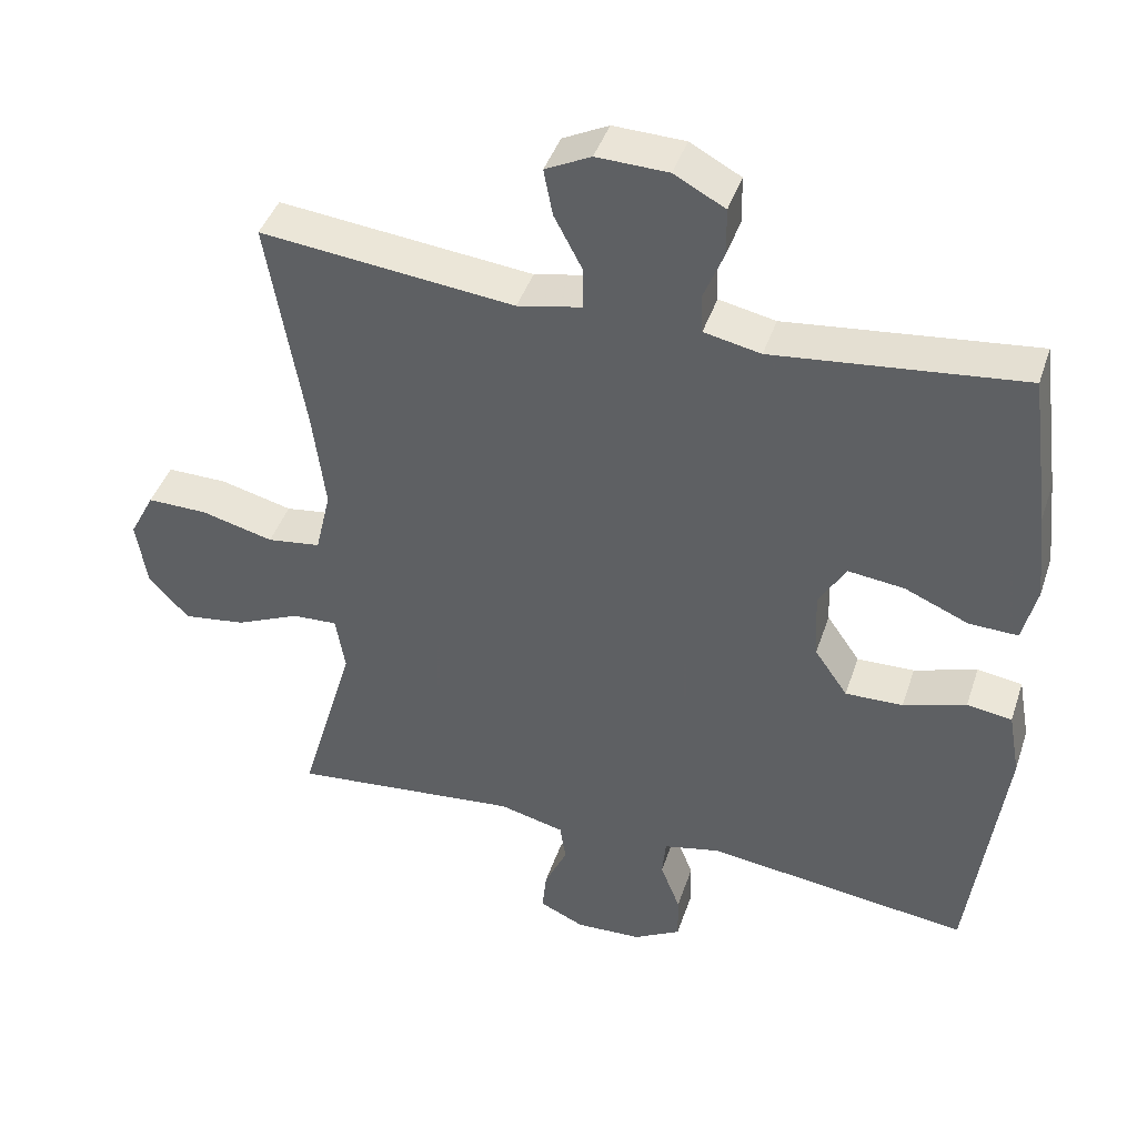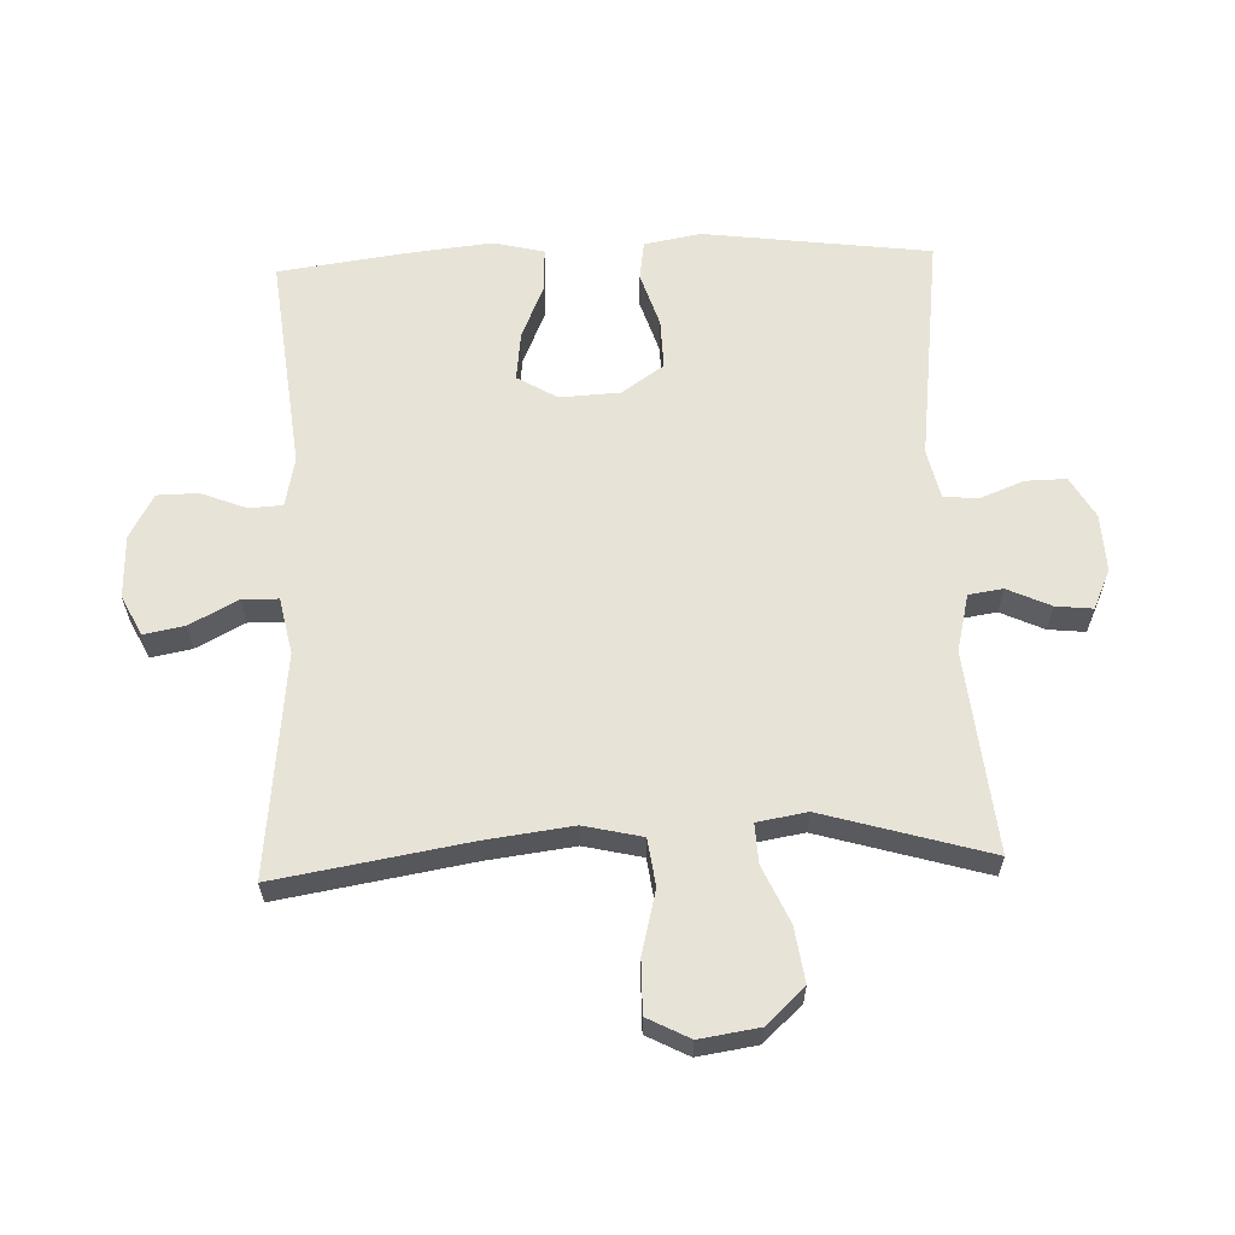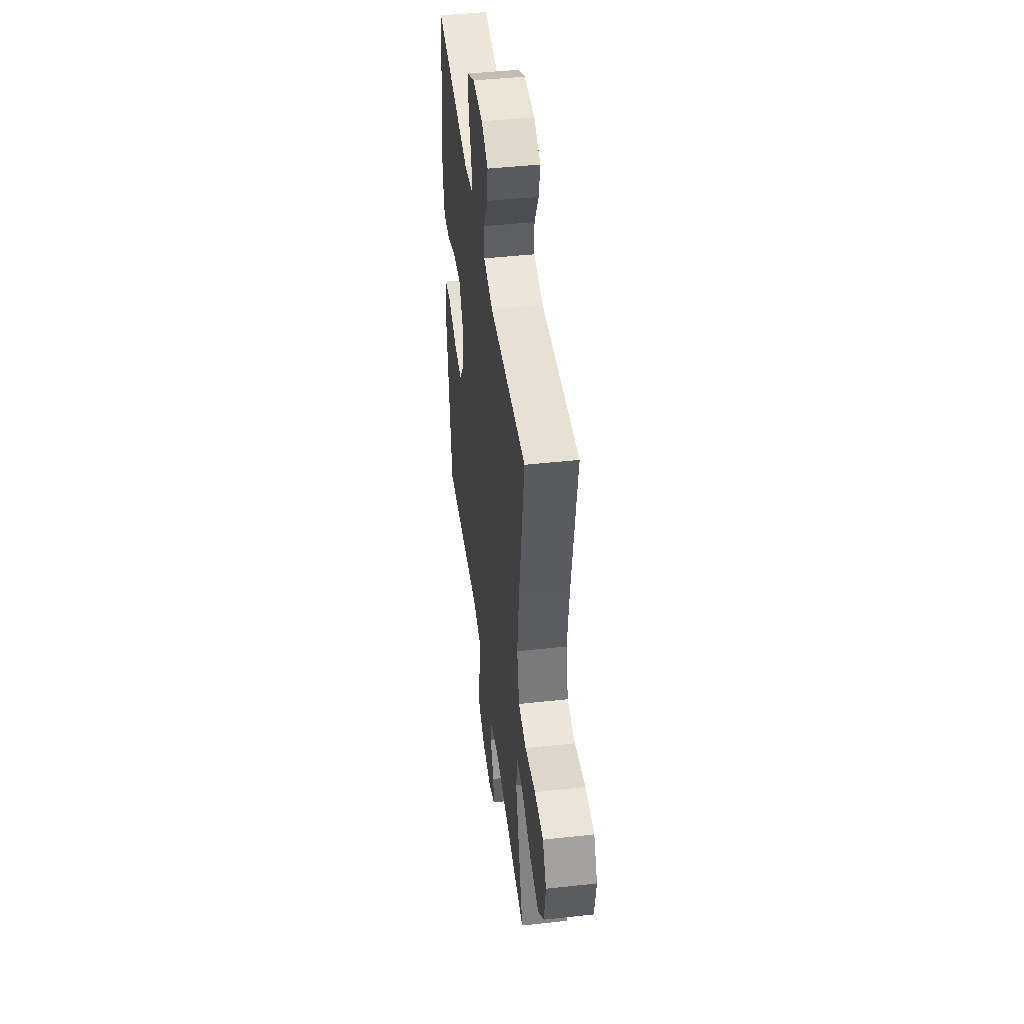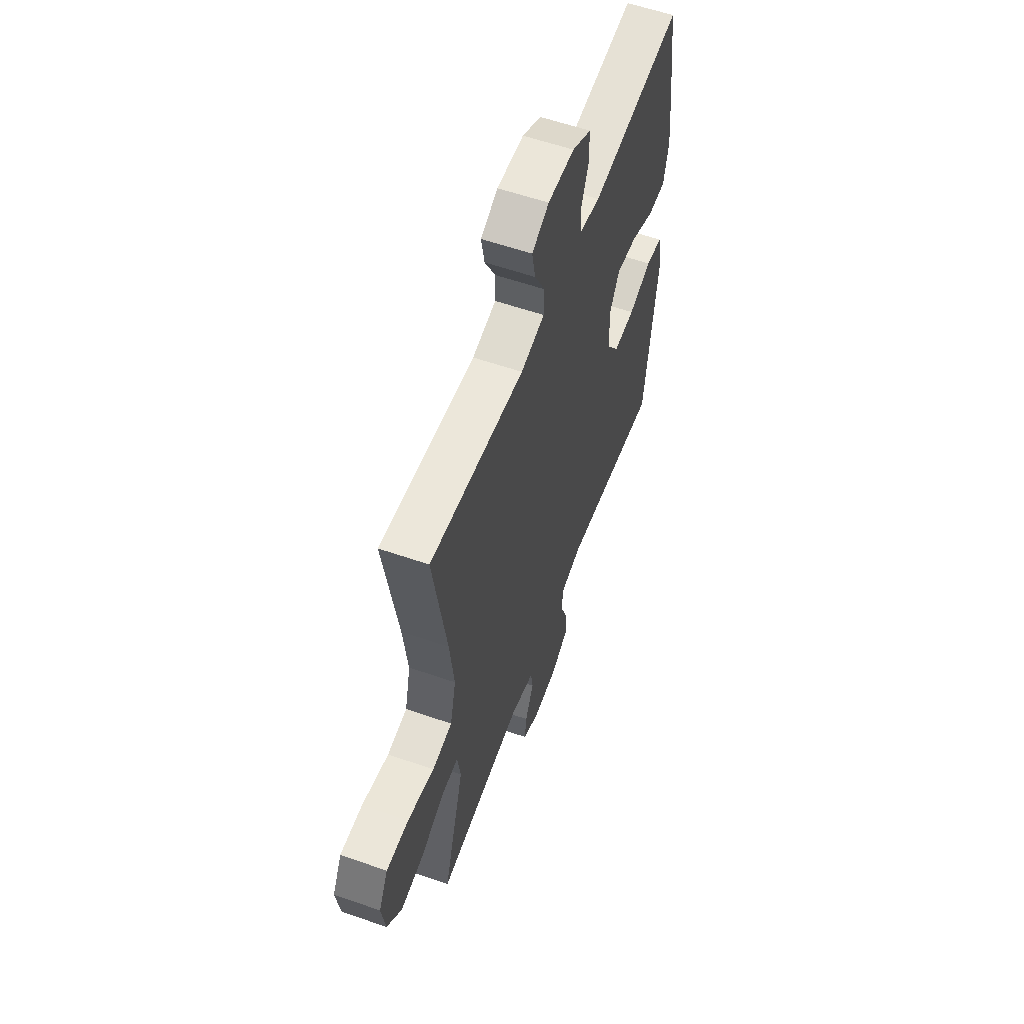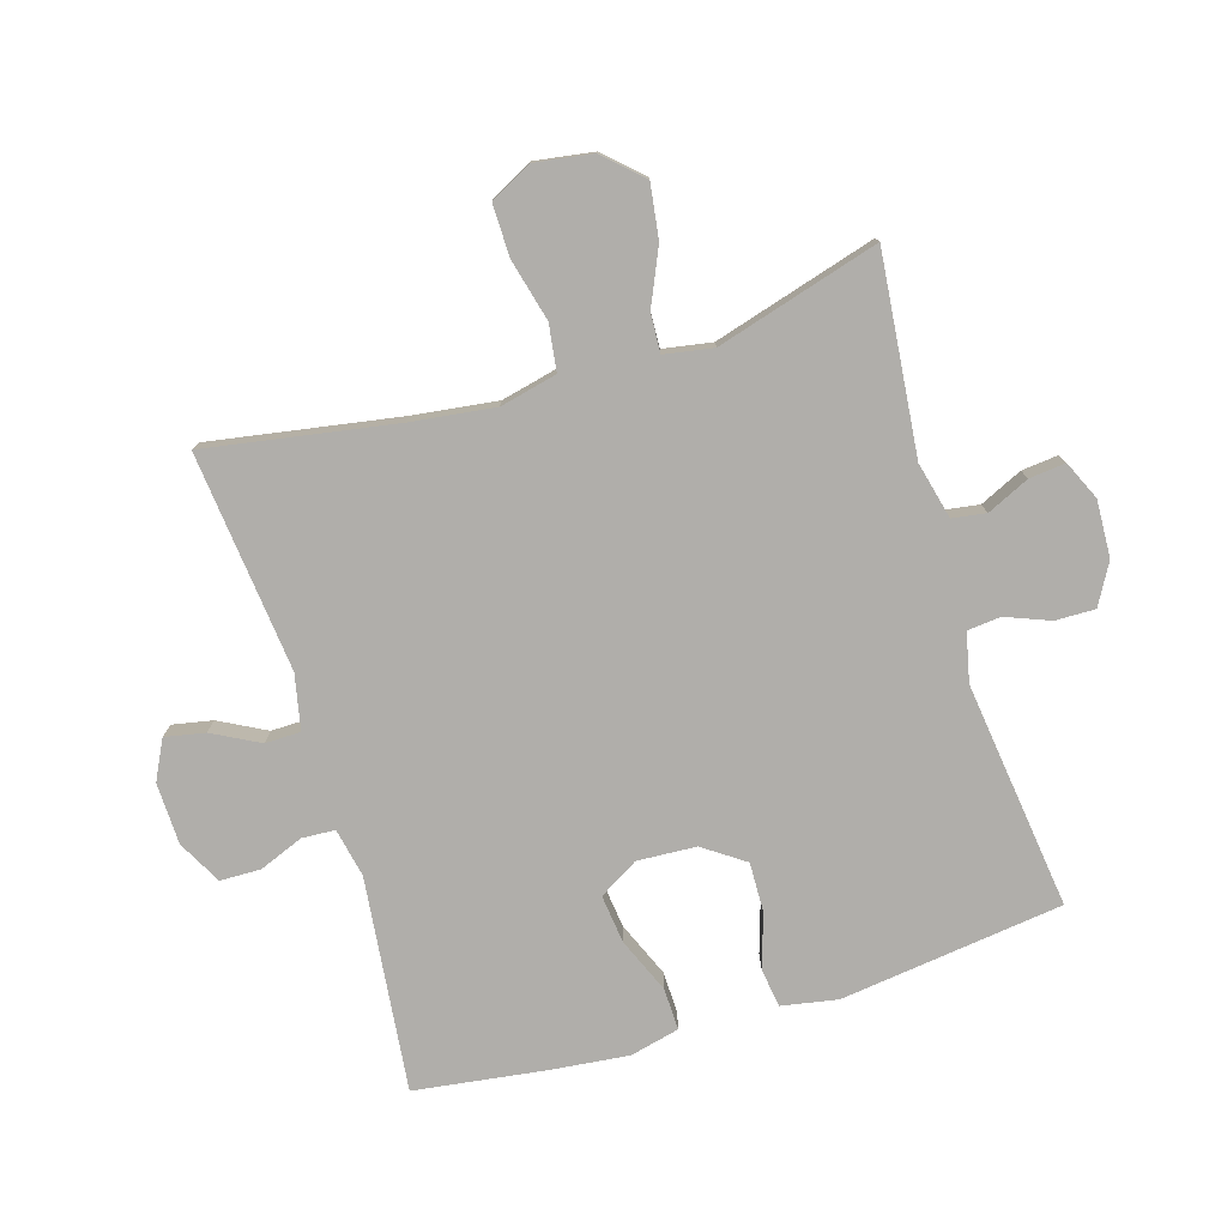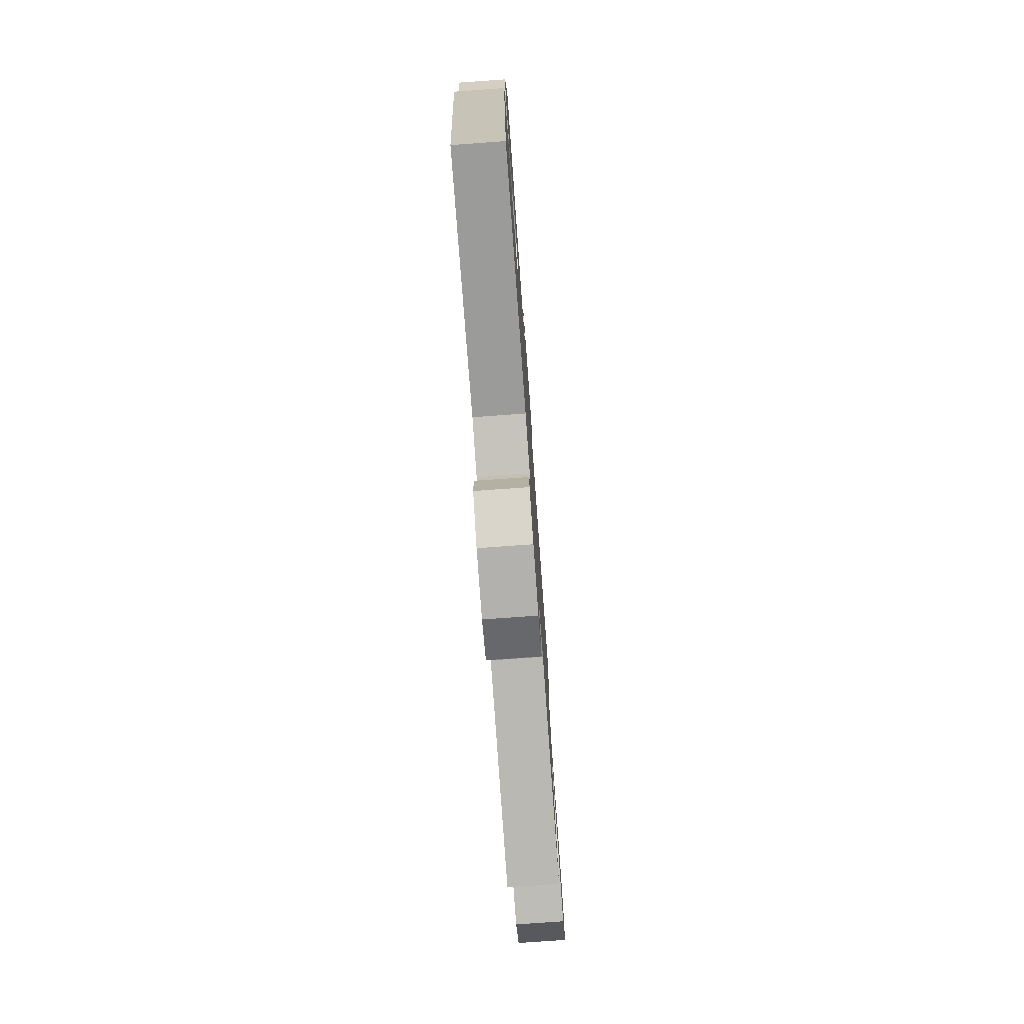
<metadata>
{"format":"obj","ext":"obj","renderer":"f3d","projection":"perspective","resolution":1024,"background":"white","views":[{"elev":42.4,"azim":-162.1,"up":"+Z"},{"elev":61.6,"azim":87.8,"up":"+Y"},{"elev":45.5,"azim":82.8,"up":"+Z"},{"elev":57.8,"azim":109.9,"up":"+Z"},{"elev":-77.7,"azim":106.8,"up":"+Y"},{"elev":-76.8,"azim":-85.9,"up":"+Z"}]}
</metadata>
<code>
v -0.5 0.07 -0.5
v -0.546 0.07 -0.148
v -0.53 0.07 -0.06
v -0.469 0.07 -0.051
v -0.384 0.07 -0.078
v -0.306 0.07 -0.08
v -0.261 0.07 -0.015
v -0.256 0.07 0.078
v -0.293 0.07 0.14
v -0.369 0.07 0.131
v -0.456 0.07 0.094
v -0.522 0.07 0.092
v -0.541 0.07 0.17
v -0.528 0.07 0.293
v -0.5 0.07 0.5
v -0.163 0.07 0.463
v -0.086 0.07 0.479
v -0.083 0.07 0.531
v -0.111 0.07 0.601
v -0.11 0.07 0.665
v -0.041 0.07 0.702
v 0.056 0.07 0.705
v 0.118 0.07 0.674
v 0.106 0.07 0.611
v 0.067 0.07 0.537
v 0.068 0.07 0.481
v 0.155 0.07 0.463
v 0.5 0.07 0.5
v 0.45 0.07 0.202
v 0.433 0.07 0.069
v 0.454 0.07 -0.021
v 0.527 0.07 -0.031
v 0.625 0.07 -0.006
v 0.707 0.07 -0.005
v 0.741 0.07 -0.07
v 0.727 0.07 -0.162
v 0.672 0.07 -0.221
v 0.587 0.07 -0.209
v 0.499 0.07 -0.17
v 0.438 0.07 -0.167
v 0.425 0.07 -0.244
v 0.5 0.07 -0.5
v 0.188 0.07 -0.469
v 0.099 0.07 -0.491
v 0.091 0.07 -0.544
v 0.122 0.07 -0.611
v 0.128 0.07 -0.668
v 0.067 0.07 -0.696
v -0.023 0.07 -0.692
v -0.087 0.07 -0.656
v -0.086 0.07 -0.593
v -0.059 0.07 -0.524
v -0.064 0.07 -0.471
v -0.141 0.07 -0.454
v -0.5 0 -0.5
v -0.546 0 -0.148
v -0.53 0 -0.06
v -0.469 0 -0.051
v -0.384 0 -0.078
v -0.306 0 -0.08
v -0.261 0 -0.015
v -0.256 0 0.078
v -0.293 0 0.14
v -0.369 0 0.131
v -0.456 0 0.094
v -0.522 0 0.092
v -0.541 0 0.17
v -0.528 0 0.293
v -0.5 0 0.5
v -0.163 0 0.463
v -0.086 0 0.479
v -0.083 0 0.531
v -0.111 0 0.601
v -0.11 0 0.665
v -0.041 0 0.702
v 0.056 0 0.705
v 0.118 0 0.674
v 0.106 0 0.611
v 0.067 0 0.537
v 0.068 0 0.481
v 0.155 0 0.463
v 0.5 0 0.5
v 0.45 0 0.202
v 0.433 0 0.069
v 0.454 0 -0.021
v 0.527 0 -0.031
v 0.625 0 -0.006
v 0.707 0 -0.005
v 0.741 0 -0.07
v 0.727 0 -0.162
v 0.672 0 -0.221
v 0.587 0 -0.209
v 0.499 0 -0.17
v 0.438 0 -0.167
v 0.425 0 -0.244
v 0.5 0 -0.5
v 0.188 0 -0.469
v 0.099 0 -0.491
v 0.091 0 -0.544
v 0.122 0 -0.611
v 0.128 0 -0.668
v 0.067 0 -0.696
v -0.023 0 -0.692
v -0.087 0 -0.656
v -0.086 0 -0.593
v -0.059 0 -0.524
v -0.064 0 -0.471
v -0.141 0 -0.454
f 50 51 52
f 49 50 52
f 48 49 52
f 47 48 52
f 46 47 52
f 45 46 52
f 44 45 52 53
f 43 44 53 54
f 41 42 43
f 40 41 43 54
f 37 38 39
f 36 37 39
f 35 36 39
f 34 35 39
f 33 34 39
f 32 33 39
f 31 32 39 40
f 54 1 2
f 40 54 2
f 31 40 2
f 30 31 2
f 27 28 29
f 26 27 29 30
f 23 24 25
f 22 23 25
f 21 22 25
f 20 21 25
f 19 20 25
f 18 19 25
f 17 18 25 26
f 16 17 26 30
f 14 15 16
f 13 14 16
f 12 13 16
f 11 12 16
f 10 11 16
f 9 10 16
f 8 9 16 30
f 2 3 4 5
f 2 5 6
f 30 2 6
f 7 8 30
f 6 7 30
f 106 105 104
f 106 104 103
f 106 103 102
f 106 102 101
f 106 101 100
f 106 100 99
f 107 106 99 98
f 108 107 98 97
f 97 96 95
f 108 97 95 94
f 93 92 91
f 93 91 90
f 93 90 89
f 93 89 88
f 93 88 87
f 93 87 86
f 94 93 86 85
f 56 55 108
f 56 108 94
f 56 94 85
f 56 85 84
f 83 82 81
f 84 83 81 80
f 79 78 77
f 79 77 76
f 79 76 75
f 79 75 74
f 79 74 73
f 79 73 72
f 80 79 72 71
f 84 80 71 70
f 70 69 68
f 70 68 67
f 70 67 66
f 70 66 65
f 70 65 64
f 70 64 63
f 84 70 63 62
f 59 58 57 56
f 60 59 56
f 60 56 84
f 84 62 61
f 84 61 60
f 1 55 56 2
f 2 56 57 3
f 3 57 58 4
f 4 58 59 5
f 5 59 60 6
f 6 60 61 7
f 7 61 62 8
f 8 62 63 9
f 9 63 64 10
f 10 64 65 11
f 11 65 66 12
f 12 66 67 13
f 13 67 68 14
f 14 68 69 15
f 15 69 70 16
f 16 70 71 17
f 17 71 72 18
f 18 72 73 19
f 19 73 74 20
f 20 74 75 21
f 21 75 76 22
f 22 76 77 23
f 23 77 78 24
f 24 78 79 25
f 25 79 80 26
f 26 80 81 27
f 27 81 82 28
f 28 82 83 29
f 29 83 84 30
f 30 84 85 31
f 31 85 86 32
f 32 86 87 33
f 33 87 88 34
f 34 88 89 35
f 35 89 90 36
f 36 90 91 37
f 37 91 92 38
f 38 92 93 39
f 39 93 94 40
f 40 94 95 41
f 41 95 96 42
f 42 96 97 43
f 43 97 98 44
f 44 98 99 45
f 45 99 100 46
f 46 100 101 47
f 47 101 102 48
f 48 102 103 49
f 49 103 104 50
f 50 104 105 51
f 51 105 106 52
f 52 106 107 53
f 53 107 108 54
f 54 108 55 1

</code>
